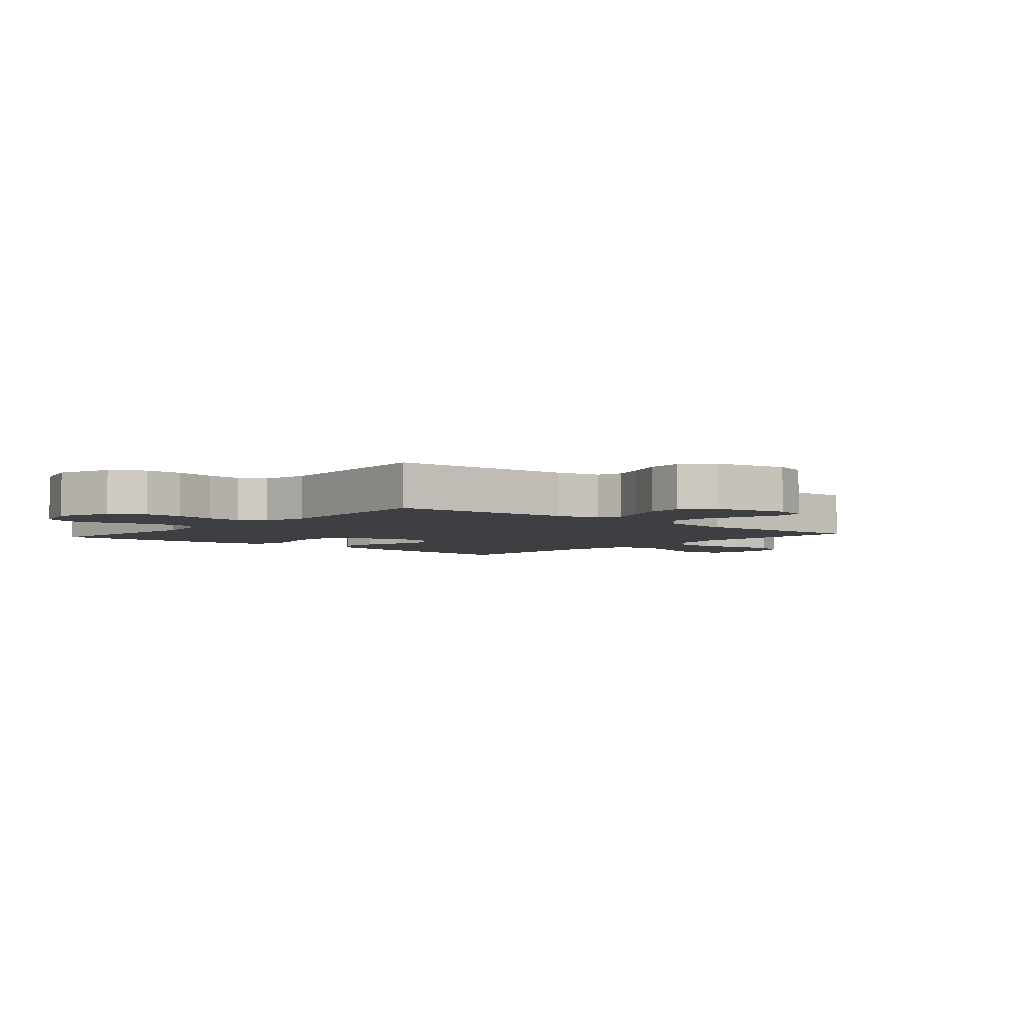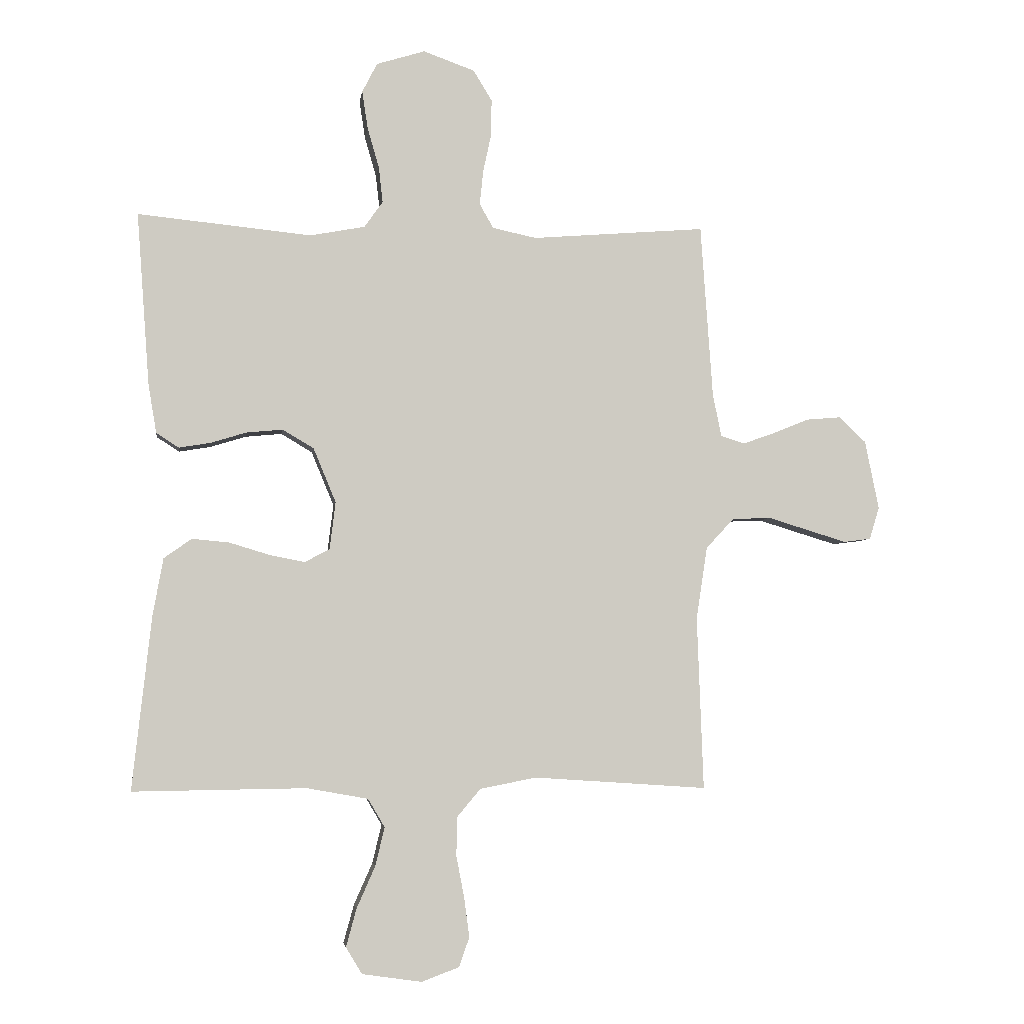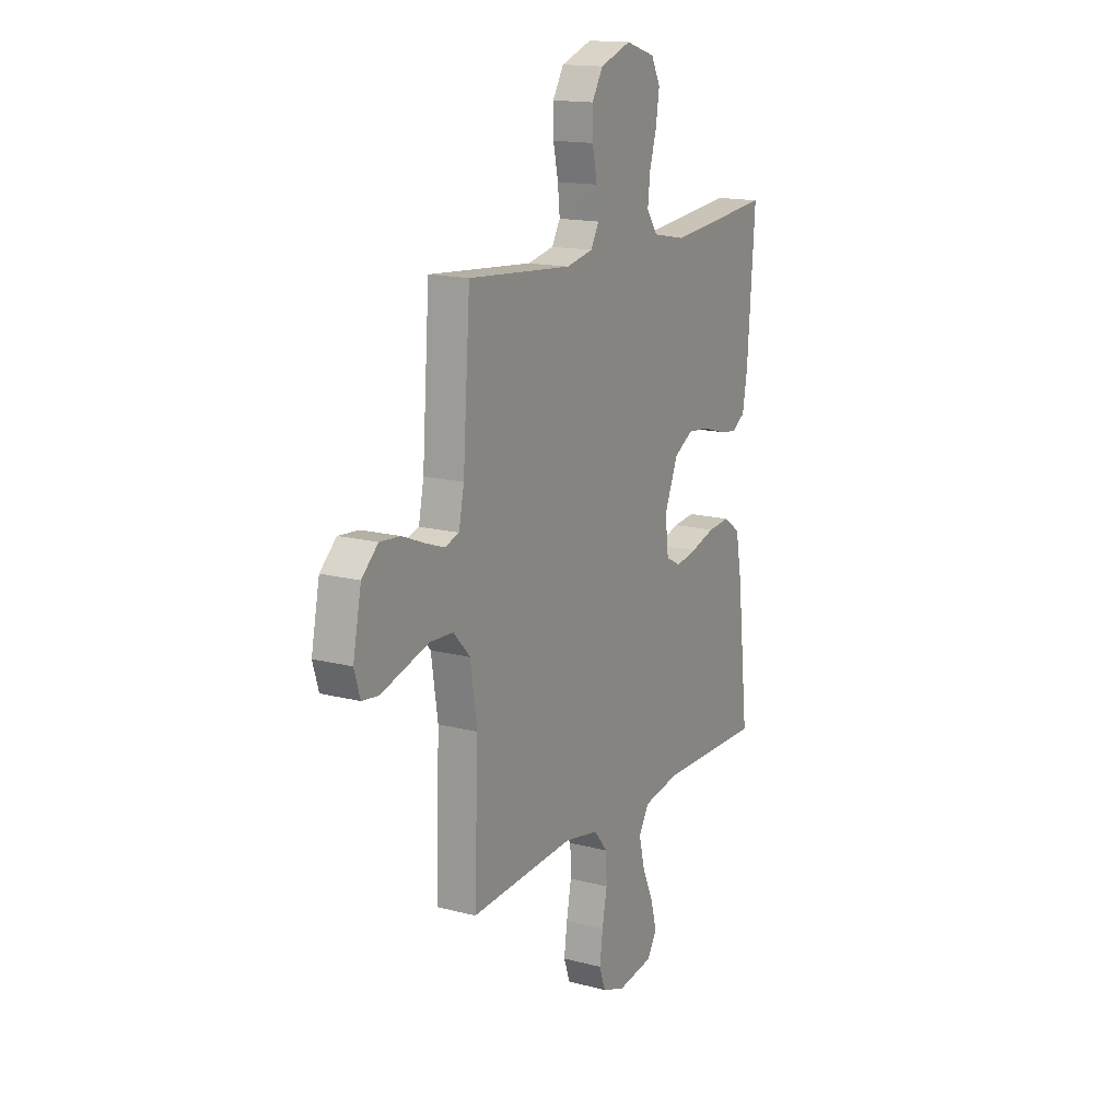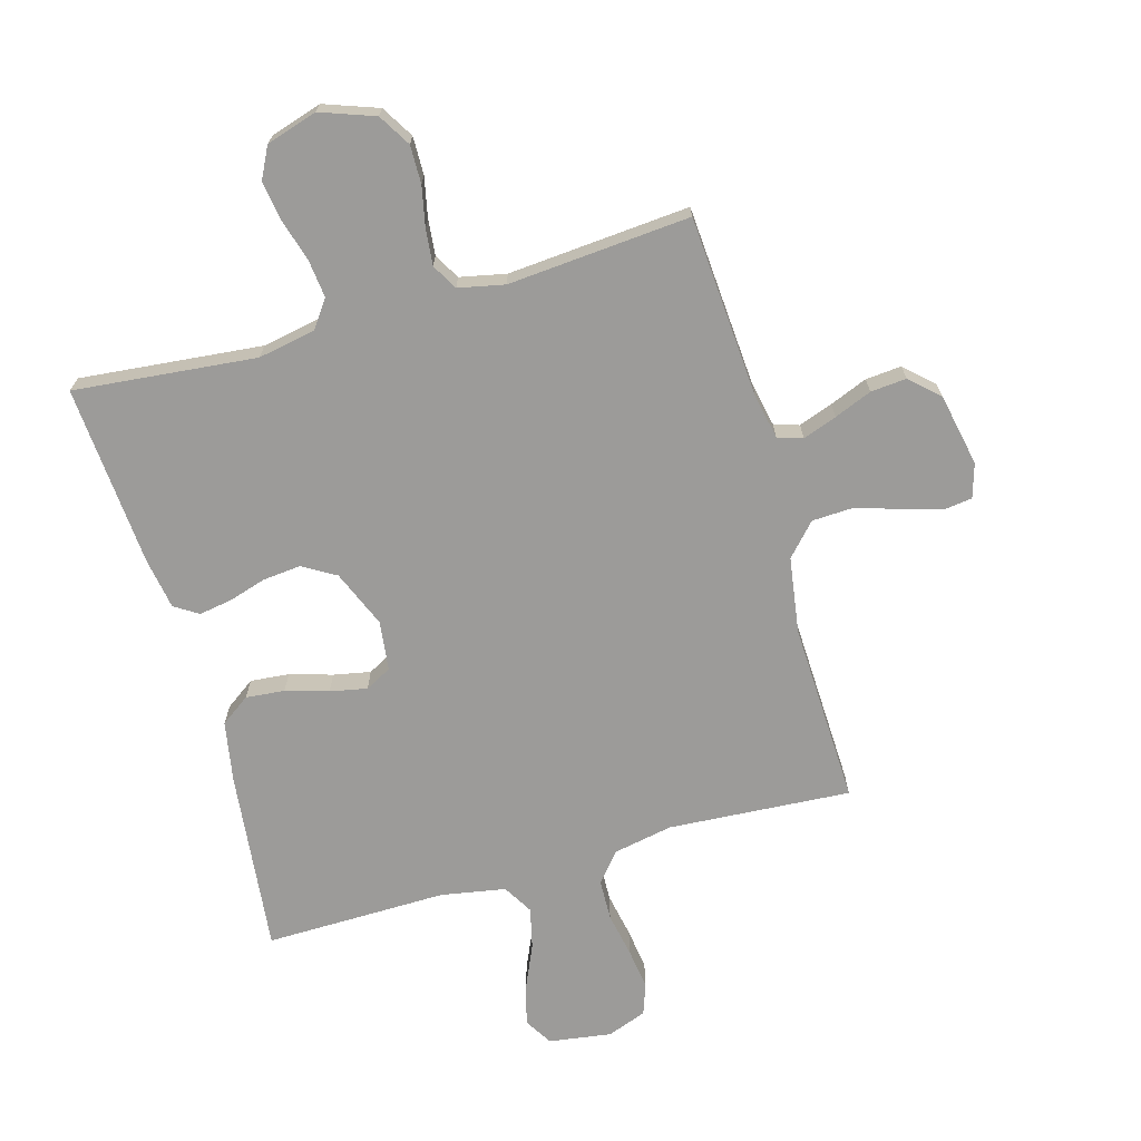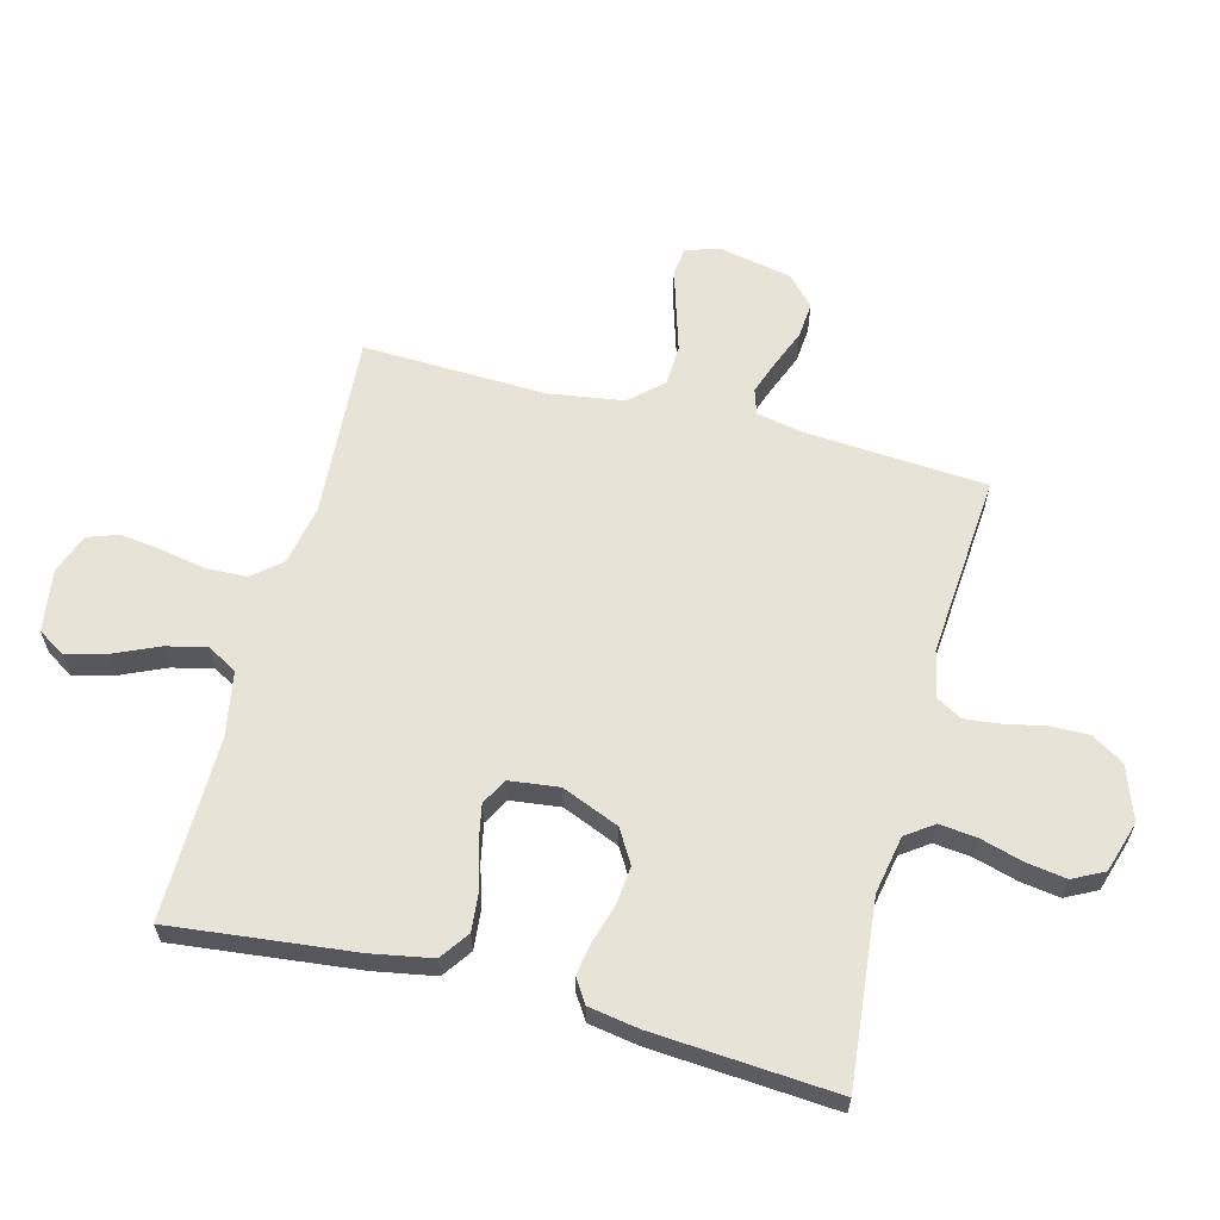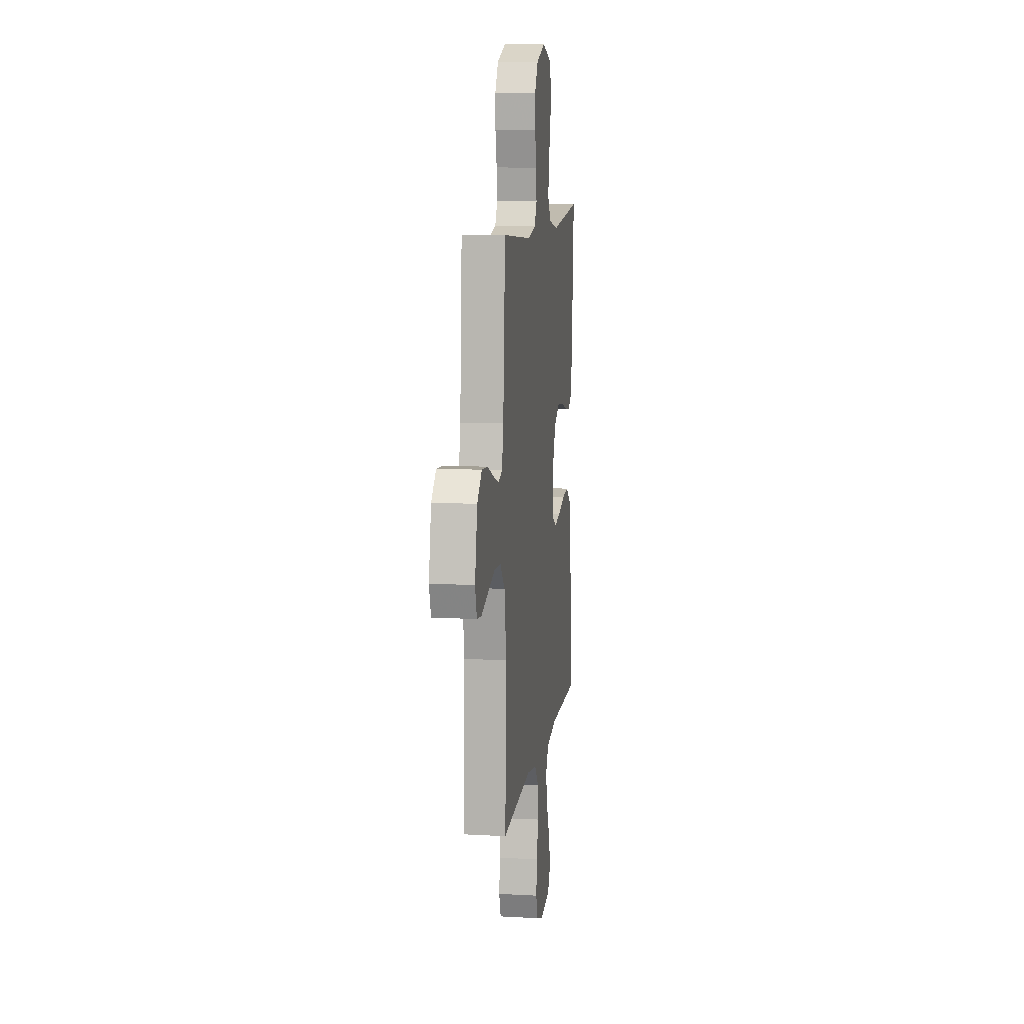
<metadata>
{"format":"obj","ext":"obj","renderer":"f3d","projection":"perspective","resolution":1024,"background":"white","views":[{"elev":-4.0,"azim":49.2,"up":"+Y"},{"elev":-4.2,"azim":-7.7,"up":"+Z"},{"elev":15.5,"azim":118.8,"up":"+Z"},{"elev":-69.7,"azim":15.9,"up":"+Y"},{"elev":61.8,"azim":-75.4,"up":"+Y"},{"elev":10.5,"azim":97.8,"up":"+Z"}]}
</metadata>
<code>
v -0.5 0.07 0.5
v -0.2 0.07 0.47
v -0.105 0.07 0.488
v -0.073 0.07 0.533
v -0.08 0.07 0.595
v -0.1 0.07 0.664
v -0.11 0.07 0.73
v -0.084 0.07 0.781
v 0 0.07 0.807
v 0.089 0.07 0.775
v 0.121 0.07 0.722
v 0.12 0.07 0.659
v 0.106 0.07 0.593
v 0.1 0.07 0.534
v 0.124 0.07 0.492
v 0.2 0.07 0.476
v 0.5 0.07 0.5
v 0.521 0.07 0.2
v 0.536 0.07 0.126
v 0.577 0.07 0.113
v 0.633 0.07 0.133
v 0.695 0.07 0.158
v 0.754 0.07 0.163
v 0.801 0.07 0.119
v 0.825 0.07 0
v 0.808 0.07 -0.056
v 0.761 0.07 -0.062
v 0.695 0.07 -0.042
v 0.623 0.07 -0.02
v 0.556 0.07 -0.023
v 0.508 0.07 -0.075
v 0.489 0.07 -0.2
v 0.5 0.07 -0.5
v 0.2 0.07 -0.48
v 0.102 0.07 -0.499
v 0.062 0.07 -0.547
v 0.06 0.07 -0.614
v 0.074 0.07 -0.687
v 0.083 0.07 -0.755
v 0.065 0.07 -0.806
v 0 0.07 -0.83
v -0.103 0.07 -0.815
v -0.131 0.07 -0.769
v -0.113 0.07 -0.703
v -0.081 0.07 -0.631
v -0.065 0.07 -0.564
v -0.094 0.07 -0.515
v -0.2 0.07 -0.496
v -0.5 0.07 -0.5
v -0.467 0.07 -0.2
v -0.449 0.07 -0.1
v -0.401 0.07 -0.066
v -0.337 0.07 -0.072
v -0.267 0.07 -0.093
v -0.206 0.07 -0.105
v -0.163 0.07 -0.082
v -0.153 0.07 0
v -0.192 0.07 0.094
v -0.246 0.07 0.126
v -0.309 0.07 0.12
v -0.371 0.07 0.101
v -0.425 0.07 0.092
v -0.464 0.07 0.117
v -0.478 0.07 0.2
v -0.5 0 0.5
v -0.2 0 0.47
v -0.105 0 0.488
v -0.073 0 0.533
v -0.08 0 0.595
v -0.1 0 0.664
v -0.11 0 0.73
v -0.084 0 0.781
v 0 0 0.807
v 0.089 0 0.775
v 0.121 0 0.722
v 0.12 0 0.659
v 0.106 0 0.593
v 0.1 0 0.534
v 0.124 0 0.492
v 0.2 0 0.476
v 0.5 0 0.5
v 0.521 0 0.2
v 0.536 0 0.126
v 0.577 0 0.113
v 0.633 0 0.133
v 0.695 0 0.158
v 0.754 0 0.163
v 0.801 0 0.119
v 0.825 0 0
v 0.808 0 -0.056
v 0.761 0 -0.062
v 0.695 0 -0.042
v 0.623 0 -0.02
v 0.556 0 -0.023
v 0.508 0 -0.075
v 0.489 0 -0.2
v 0.5 0 -0.5
v 0.2 0 -0.48
v 0.102 0 -0.499
v 0.062 0 -0.547
v 0.06 0 -0.614
v 0.074 0 -0.687
v 0.083 0 -0.755
v 0.065 0 -0.806
v 0 0 -0.83
v -0.103 0 -0.815
v -0.131 0 -0.769
v -0.113 0 -0.703
v -0.081 0 -0.631
v -0.065 0 -0.564
v -0.094 0 -0.515
v -0.2 0 -0.496
v -0.5 0 -0.5
v -0.467 0 -0.2
v -0.449 0 -0.1
v -0.401 0 -0.066
v -0.337 0 -0.072
v -0.267 0 -0.093
v -0.206 0 -0.105
v -0.163 0 -0.082
v -0.153 0 0
v -0.192 0 0.094
v -0.246 0 0.126
v -0.309 0 0.12
v -0.371 0 0.101
v -0.425 0 0.092
v -0.464 0 0.117
v -0.478 0 0.2
f 63 64 1 2
f 60 61 62 63
f 59 60 63 2
f 58 59 2 3
f 57 58 3 4
f 56 57 4
f 51 52 53 54
f 51 54 55
f 48 49 50 51
f 47 48 51 55
f 46 47 55 56
f 42 43 44 45
f 42 45 46
f 41 42 46
f 37 38 39 40
f 37 40 41 46
f 32 33 34
f 31 32 34 35
f 30 31 35
f 26 27 28 29
f 24 25 26 29
f 24 29 30
f 21 22 23 24
f 20 21 24 30
f 19 20 30 35
f 16 17 18
f 15 16 18 19
f 10 11 12 13
f 10 13 14
f 9 10 14
f 8 9 14
f 5 6 7 8
f 4 5 8 14
f 56 4 14 15
f 36 37 46 56
f 35 36 56
f 15 19 35 56
f 66 65 128 127
f 127 126 125 124
f 66 127 124 123
f 67 66 123 122
f 68 67 122 121
f 68 121 120
f 118 117 116 115
f 119 118 115
f 115 114 113 112
f 119 115 112 111
f 120 119 111 110
f 109 108 107 106
f 110 109 106
f 110 106 105
f 104 103 102 101
f 110 105 104 101
f 98 97 96
f 99 98 96 95
f 99 95 94
f 93 92 91 90
f 93 90 89 88
f 94 93 88
f 88 87 86 85
f 94 88 85 84
f 99 94 84 83
f 82 81 80
f 83 82 80 79
f 77 76 75 74
f 78 77 74
f 78 74 73
f 78 73 72
f 72 71 70 69
f 78 72 69 68
f 79 78 68 120
f 120 110 101 100
f 120 100 99
f 120 99 83 79
f 1 65 66 2
f 2 66 67 3
f 3 67 68 4
f 4 68 69 5
f 5 69 70 6
f 6 70 71 7
f 7 71 72 8
f 8 72 73 9
f 9 73 74 10
f 10 74 75 11
f 11 75 76 12
f 12 76 77 13
f 13 77 78 14
f 14 78 79 15
f 15 79 80 16
f 16 80 81 17
f 17 81 82 18
f 18 82 83 19
f 19 83 84 20
f 20 84 85 21
f 21 85 86 22
f 22 86 87 23
f 23 87 88 24
f 24 88 89 25
f 25 89 90 26
f 26 90 91 27
f 27 91 92 28
f 28 92 93 29
f 29 93 94 30
f 30 94 95 31
f 31 95 96 32
f 32 96 97 33
f 33 97 98 34
f 34 98 99 35
f 35 99 100 36
f 36 100 101 37
f 37 101 102 38
f 38 102 103 39
f 39 103 104 40
f 40 104 105 41
f 41 105 106 42
f 42 106 107 43
f 43 107 108 44
f 44 108 109 45
f 45 109 110 46
f 46 110 111 47
f 47 111 112 48
f 48 112 113 49
f 49 113 114 50
f 50 114 115 51
f 51 115 116 52
f 52 116 117 53
f 53 117 118 54
f 54 118 119 55
f 55 119 120 56
f 56 120 121 57
f 57 121 122 58
f 58 122 123 59
f 59 123 124 60
f 60 124 125 61
f 61 125 126 62
f 62 126 127 63
f 63 127 128 64
f 64 128 65 1

</code>
